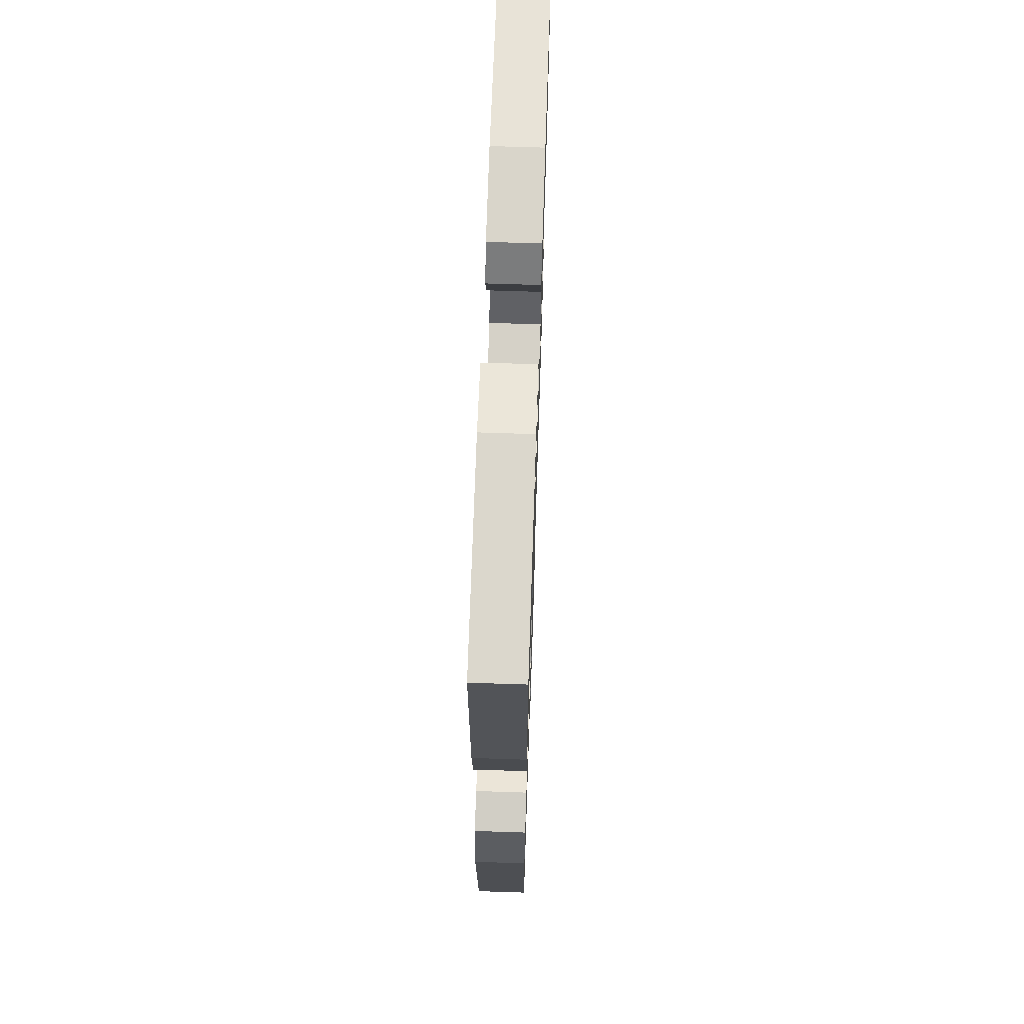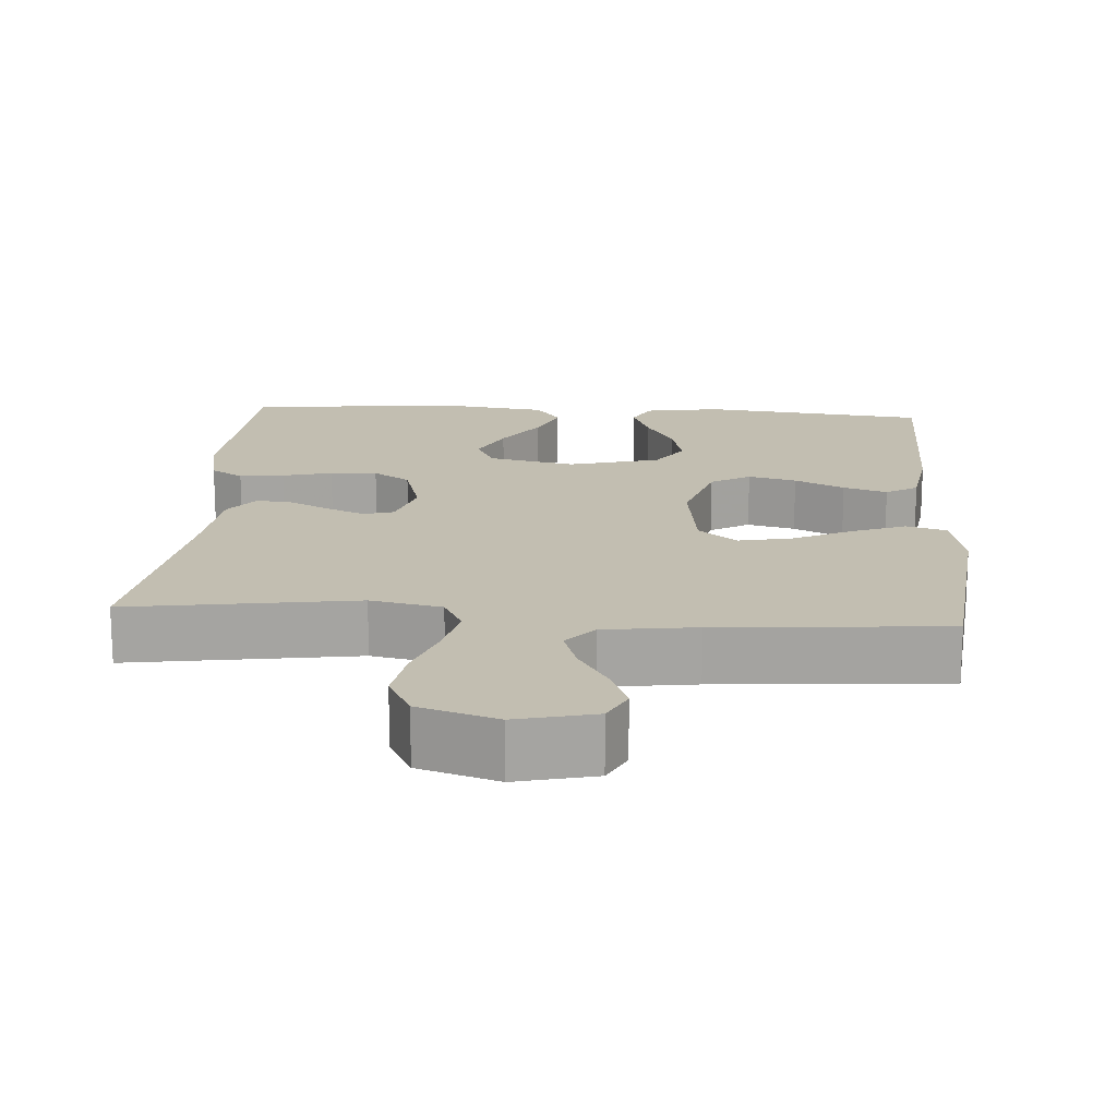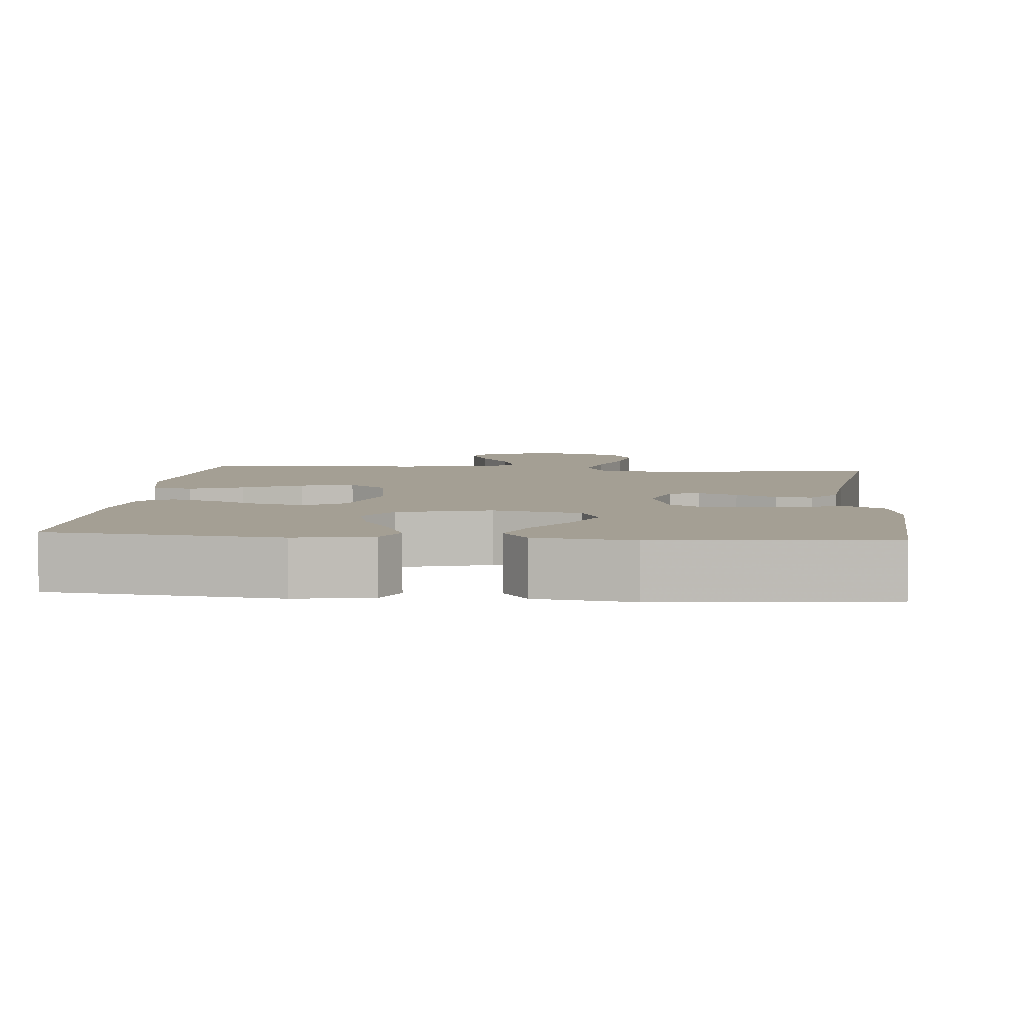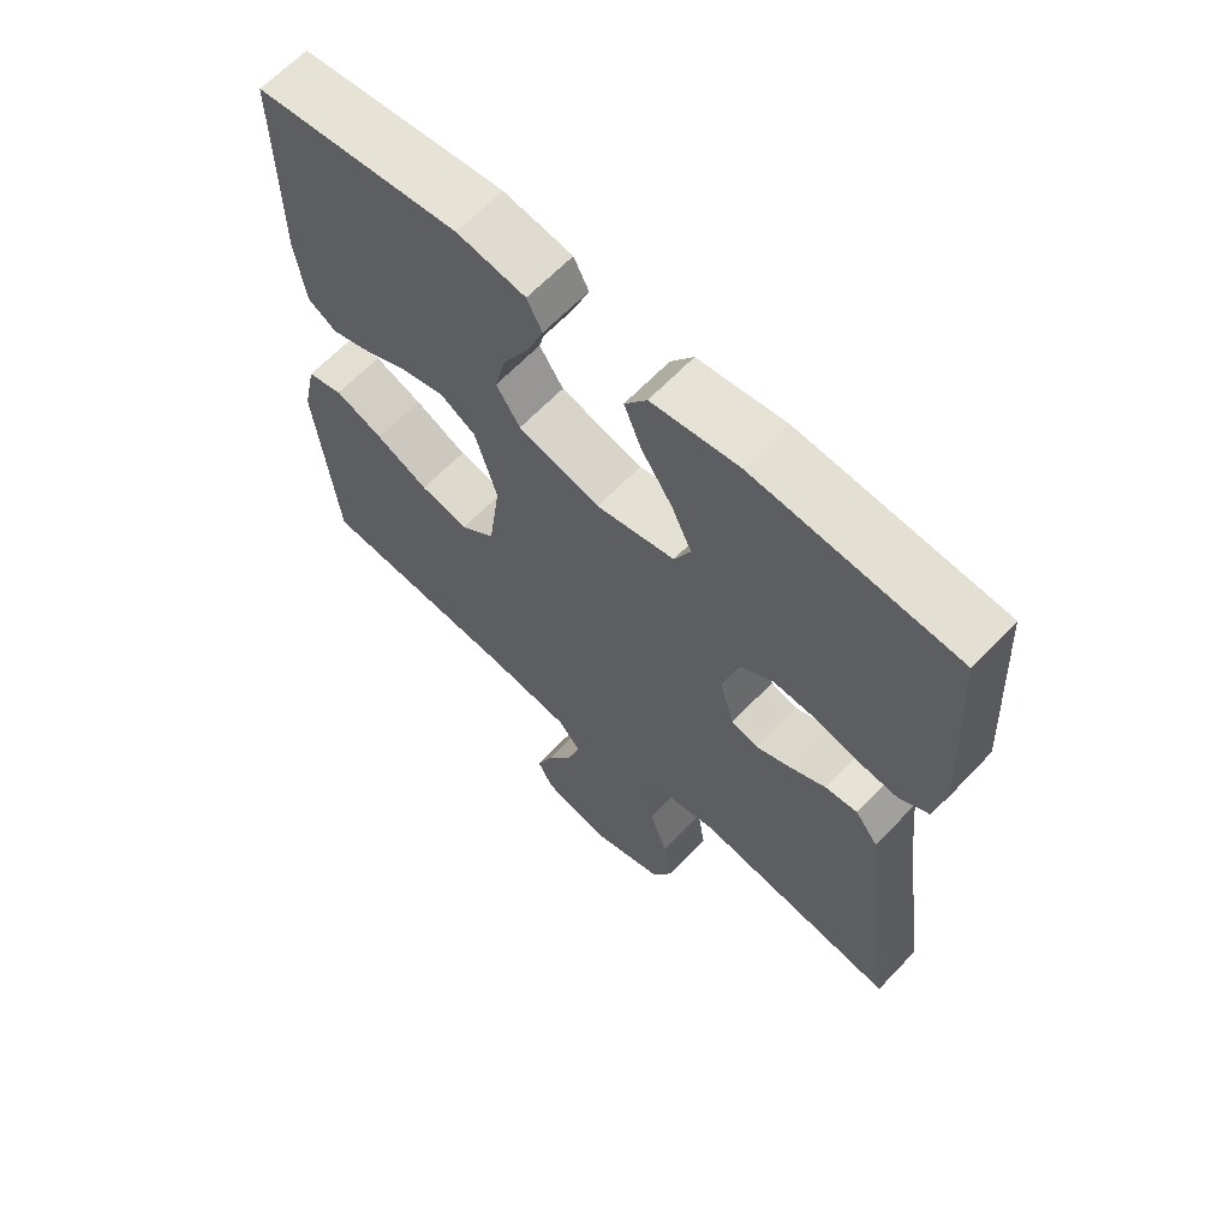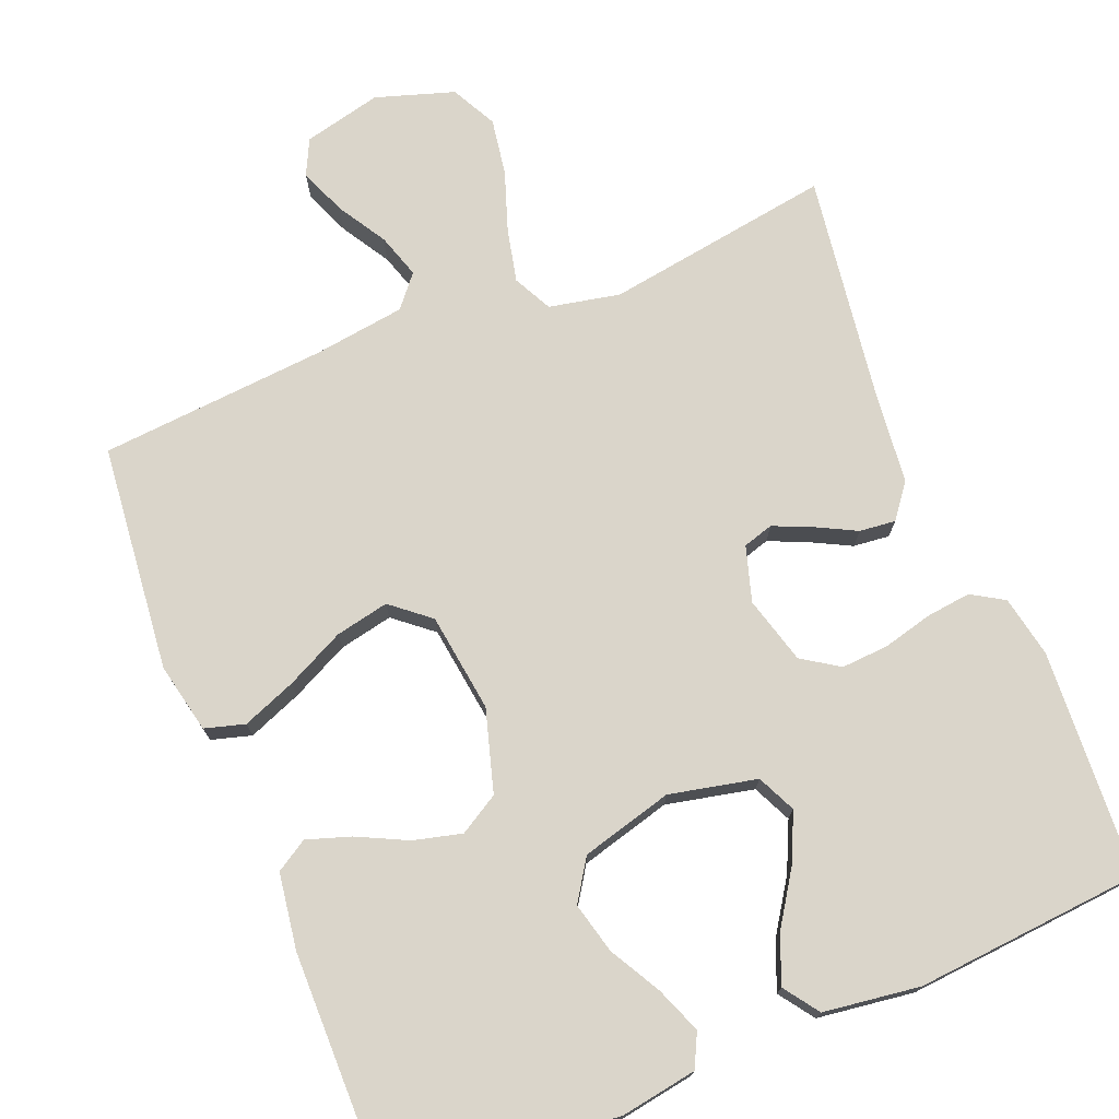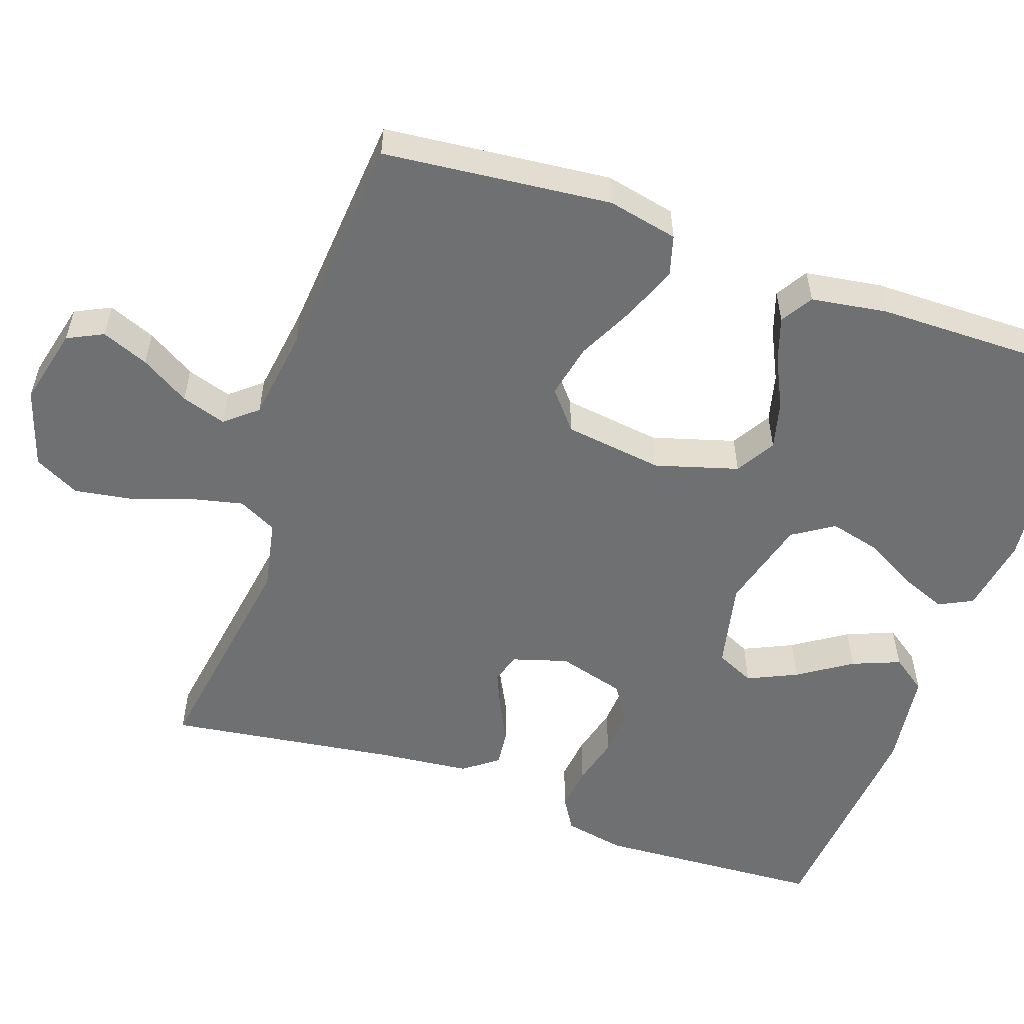
<metadata>
{"format":"obj","ext":"obj","renderer":"f3d","projection":"perspective","resolution":1024,"background":"white","views":[{"elev":66.8,"azim":-88.1,"up":"+Z"},{"elev":17.1,"azim":-175.9,"up":"+Y"},{"elev":5.5,"azim":5.2,"up":"+Y"},{"elev":64.2,"azim":43.4,"up":"+Z"},{"elev":74.2,"azim":-21.9,"up":"+Y"},{"elev":-54.8,"azim":-109.1,"up":"+Y"}]}
</metadata>
<code>
v -0.5 0.07 0.5
v -0.2 0.07 0.533
v -0.099 0.07 0.516
v -0.077 0.07 0.472
v -0.101 0.07 0.411
v -0.139 0.07 0.343
v -0.156 0.07 0.276
v -0.121 0.07 0.222
v 0 0.07 0.189
v 0.116 0.07 0.214
v 0.14 0.07 0.265
v 0.11 0.07 0.33
v 0.064 0.07 0.4
v 0.039 0.07 0.463
v 0.072 0.07 0.509
v 0.2 0.07 0.526
v 0.5 0.07 0.5
v 0.517 0.07 0.2
v 0.501 0.07 0.119
v 0.458 0.07 0.093
v 0.399 0.07 0.1
v 0.333 0.07 0.117
v 0.271 0.07 0.121
v 0.222 0.07 0.089
v 0.197 0.07 0
v 0.219 0.07 -0.073
v 0.259 0.07 -0.085
v 0.31 0.07 -0.063
v 0.363 0.07 -0.036
v 0.411 0.07 -0.031
v 0.445 0.07 -0.076
v 0.458 0.07 -0.2
v 0.5 0.07 -0.5
v 0.2 0.07 -0.453
v 0.106 0.07 -0.472
v 0.08 0.07 -0.523
v 0.096 0.07 -0.594
v 0.123 0.07 -0.673
v 0.135 0.07 -0.748
v 0.104 0.07 -0.808
v 0 0.07 -0.841
v -0.103 0.07 -0.816
v -0.126 0.07 -0.769
v -0.101 0.07 -0.707
v -0.062 0.07 -0.643
v -0.043 0.07 -0.584
v -0.078 0.07 -0.542
v -0.2 0.07 -0.525
v -0.5 0.07 -0.5
v -0.53 0.07 -0.2
v -0.51 0.07 -0.107
v -0.457 0.07 -0.092
v -0.386 0.07 -0.12
v -0.309 0.07 -0.158
v -0.238 0.07 -0.173
v -0.187 0.07 -0.131
v -0.169 0.07 0
v -0.201 0.07 0.109
v -0.253 0.07 0.14
v -0.317 0.07 0.124
v -0.383 0.07 0.092
v -0.441 0.07 0.073
v -0.483 0.07 0.099
v -0.498 0.07 0.2
v -0.5 0 0.5
v -0.2 0 0.533
v -0.099 0 0.516
v -0.077 0 0.472
v -0.101 0 0.411
v -0.139 0 0.343
v -0.156 0 0.276
v -0.121 0 0.222
v 0 0 0.189
v 0.116 0 0.214
v 0.14 0 0.265
v 0.11 0 0.33
v 0.064 0 0.4
v 0.039 0 0.463
v 0.072 0 0.509
v 0.2 0 0.526
v 0.5 0 0.5
v 0.517 0 0.2
v 0.501 0 0.119
v 0.458 0 0.093
v 0.399 0 0.1
v 0.333 0 0.117
v 0.271 0 0.121
v 0.222 0 0.089
v 0.197 0 0
v 0.219 0 -0.073
v 0.259 0 -0.085
v 0.31 0 -0.063
v 0.363 0 -0.036
v 0.411 0 -0.031
v 0.445 0 -0.076
v 0.458 0 -0.2
v 0.5 0 -0.5
v 0.2 0 -0.453
v 0.106 0 -0.472
v 0.08 0 -0.523
v 0.096 0 -0.594
v 0.123 0 -0.673
v 0.135 0 -0.748
v 0.104 0 -0.808
v 0 0 -0.841
v -0.103 0 -0.816
v -0.126 0 -0.769
v -0.101 0 -0.707
v -0.062 0 -0.643
v -0.043 0 -0.584
v -0.078 0 -0.542
v -0.2 0 -0.525
v -0.5 0 -0.5
v -0.53 0 -0.2
v -0.51 0 -0.107
v -0.457 0 -0.092
v -0.386 0 -0.12
v -0.309 0 -0.158
v -0.238 0 -0.173
v -0.187 0 -0.131
v -0.169 0 0
v -0.201 0 0.109
v -0.253 0 0.14
v -0.317 0 0.124
v -0.383 0 0.092
v -0.441 0 0.073
v -0.483 0 0.099
v -0.498 0 0.2
f 60 61 62 63
f 59 60 63 64
f 51 52 53 54
f 49 50 51 54
f 48 49 54 55
f 47 48 55 56
f 42 43 44 45
f 42 45 46
f 41 42 46
f 40 41 46
f 37 38 39 40
f 36 37 40 46
f 35 36 46 47
f 32 33 34
f 32 34 35
f 28 29 30 31
f 27 28 31 32
f 26 27 32 35
f 19 20 21 22
f 19 22 23
f 18 19 23
f 17 18 23
f 16 17 23 24
f 12 13 14 15
f 11 12 15 16
f 3 4 5 6
f 3 6 7
f 2 3 7
f 59 64 1 2
f 58 59 2 7
f 57 58 7 8
f 56 57 8 9
f 47 56 9 10
f 25 26 35 47
f 25 47 10 11
f 11 16 24 25
f 127 126 125 124
f 128 127 124 123
f 118 117 116 115
f 118 115 114 113
f 119 118 113 112
f 120 119 112 111
f 109 108 107 106
f 110 109 106
f 110 106 105
f 110 105 104
f 104 103 102 101
f 110 104 101 100
f 111 110 100 99
f 98 97 96
f 99 98 96
f 95 94 93 92
f 96 95 92 91
f 99 96 91 90
f 86 85 84 83
f 87 86 83
f 87 83 82
f 87 82 81
f 88 87 81 80
f 79 78 77 76
f 80 79 76 75
f 70 69 68 67
f 71 70 67
f 71 67 66
f 66 65 128 123
f 71 66 123 122
f 72 71 122 121
f 73 72 121 120
f 74 73 120 111
f 111 99 90 89
f 75 74 111 89
f 89 88 80 75
f 1 65 66 2
f 2 66 67 3
f 3 67 68 4
f 4 68 69 5
f 5 69 70 6
f 6 70 71 7
f 7 71 72 8
f 8 72 73 9
f 9 73 74 10
f 10 74 75 11
f 11 75 76 12
f 12 76 77 13
f 13 77 78 14
f 14 78 79 15
f 15 79 80 16
f 16 80 81 17
f 17 81 82 18
f 18 82 83 19
f 19 83 84 20
f 20 84 85 21
f 21 85 86 22
f 22 86 87 23
f 23 87 88 24
f 24 88 89 25
f 25 89 90 26
f 26 90 91 27
f 27 91 92 28
f 28 92 93 29
f 29 93 94 30
f 30 94 95 31
f 31 95 96 32
f 32 96 97 33
f 33 97 98 34
f 34 98 99 35
f 35 99 100 36
f 36 100 101 37
f 37 101 102 38
f 38 102 103 39
f 39 103 104 40
f 40 104 105 41
f 41 105 106 42
f 42 106 107 43
f 43 107 108 44
f 44 108 109 45
f 45 109 110 46
f 46 110 111 47
f 47 111 112 48
f 48 112 113 49
f 49 113 114 50
f 50 114 115 51
f 51 115 116 52
f 52 116 117 53
f 53 117 118 54
f 54 118 119 55
f 55 119 120 56
f 56 120 121 57
f 57 121 122 58
f 58 122 123 59
f 59 123 124 60
f 60 124 125 61
f 61 125 126 62
f 62 126 127 63
f 63 127 128 64
f 64 128 65 1

</code>
